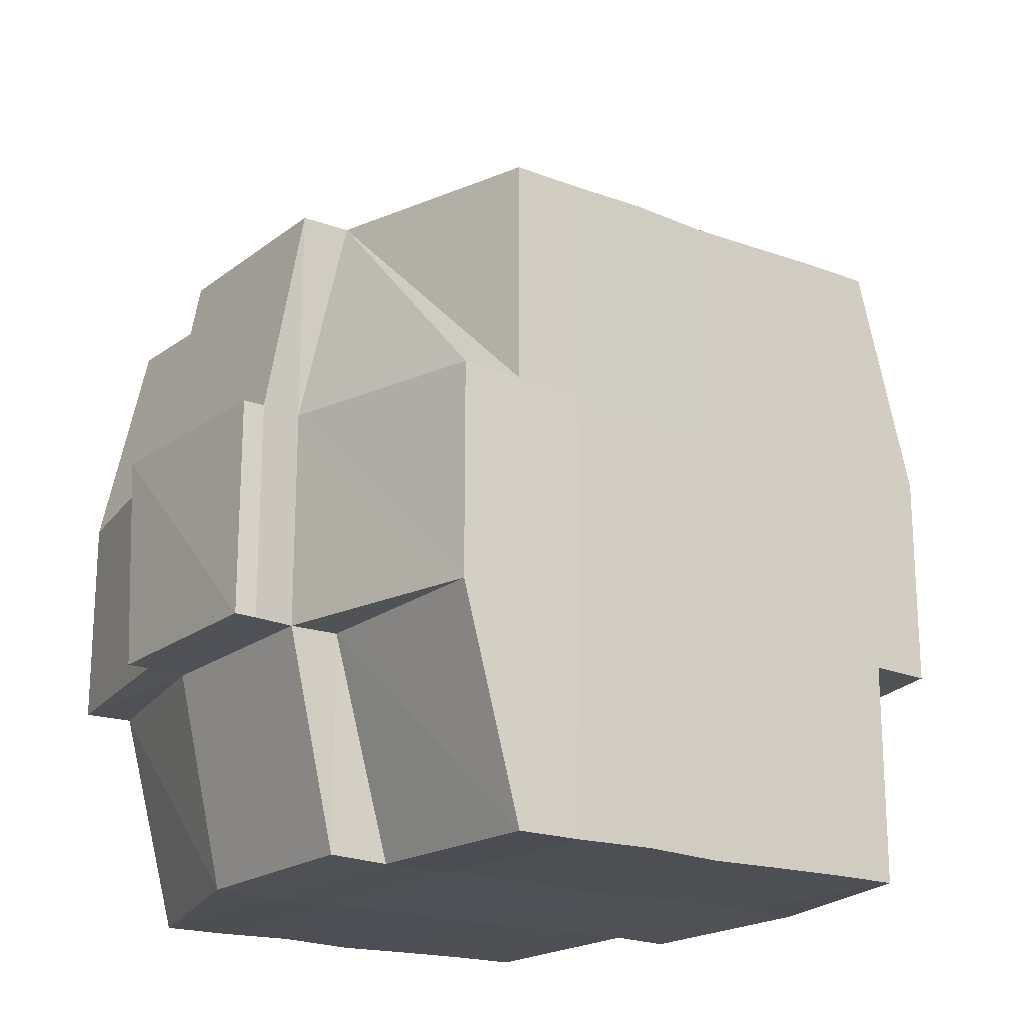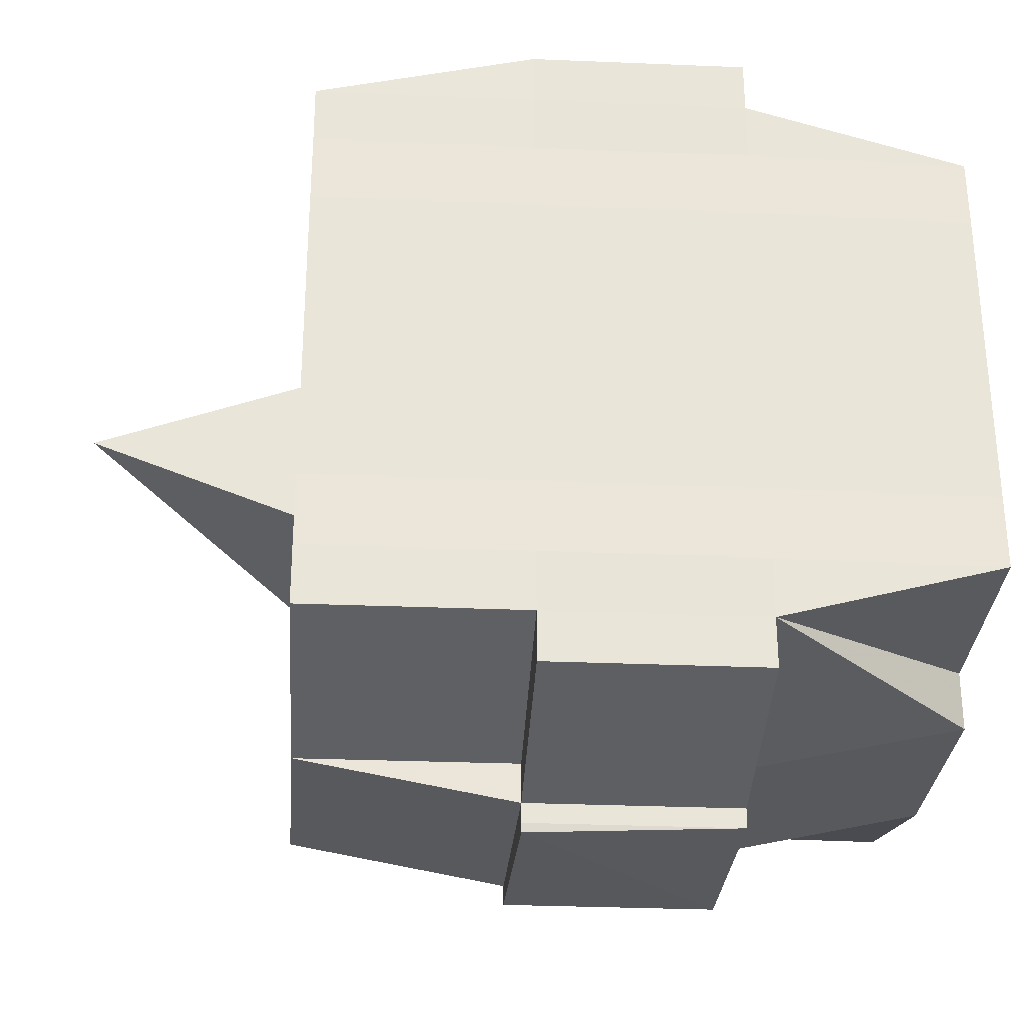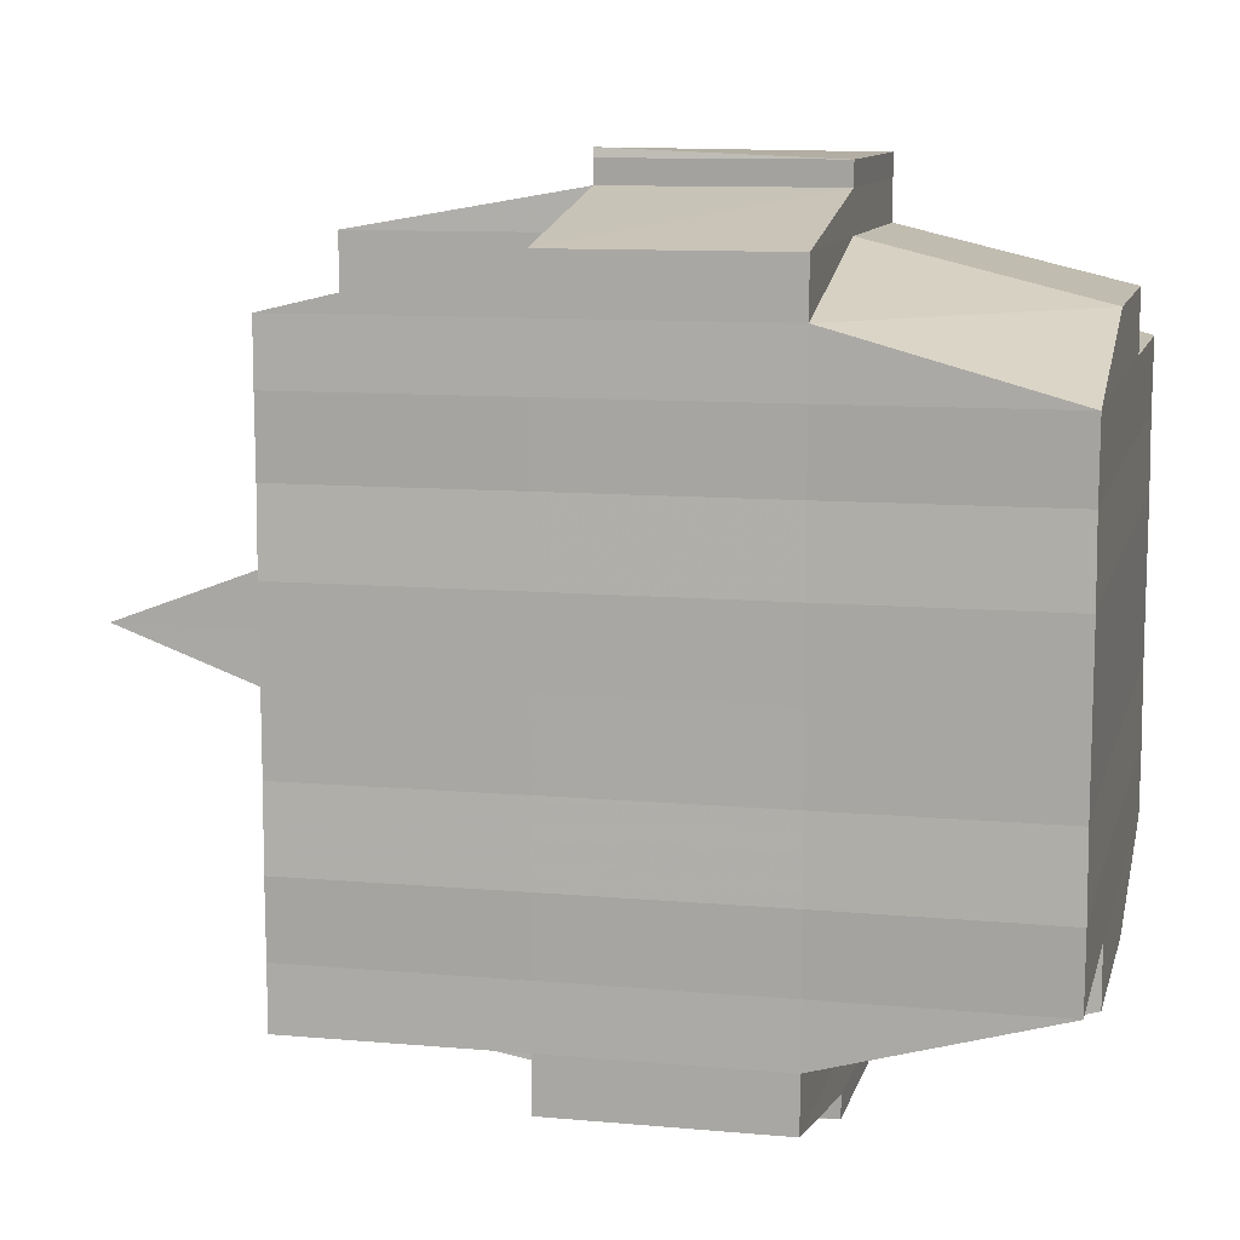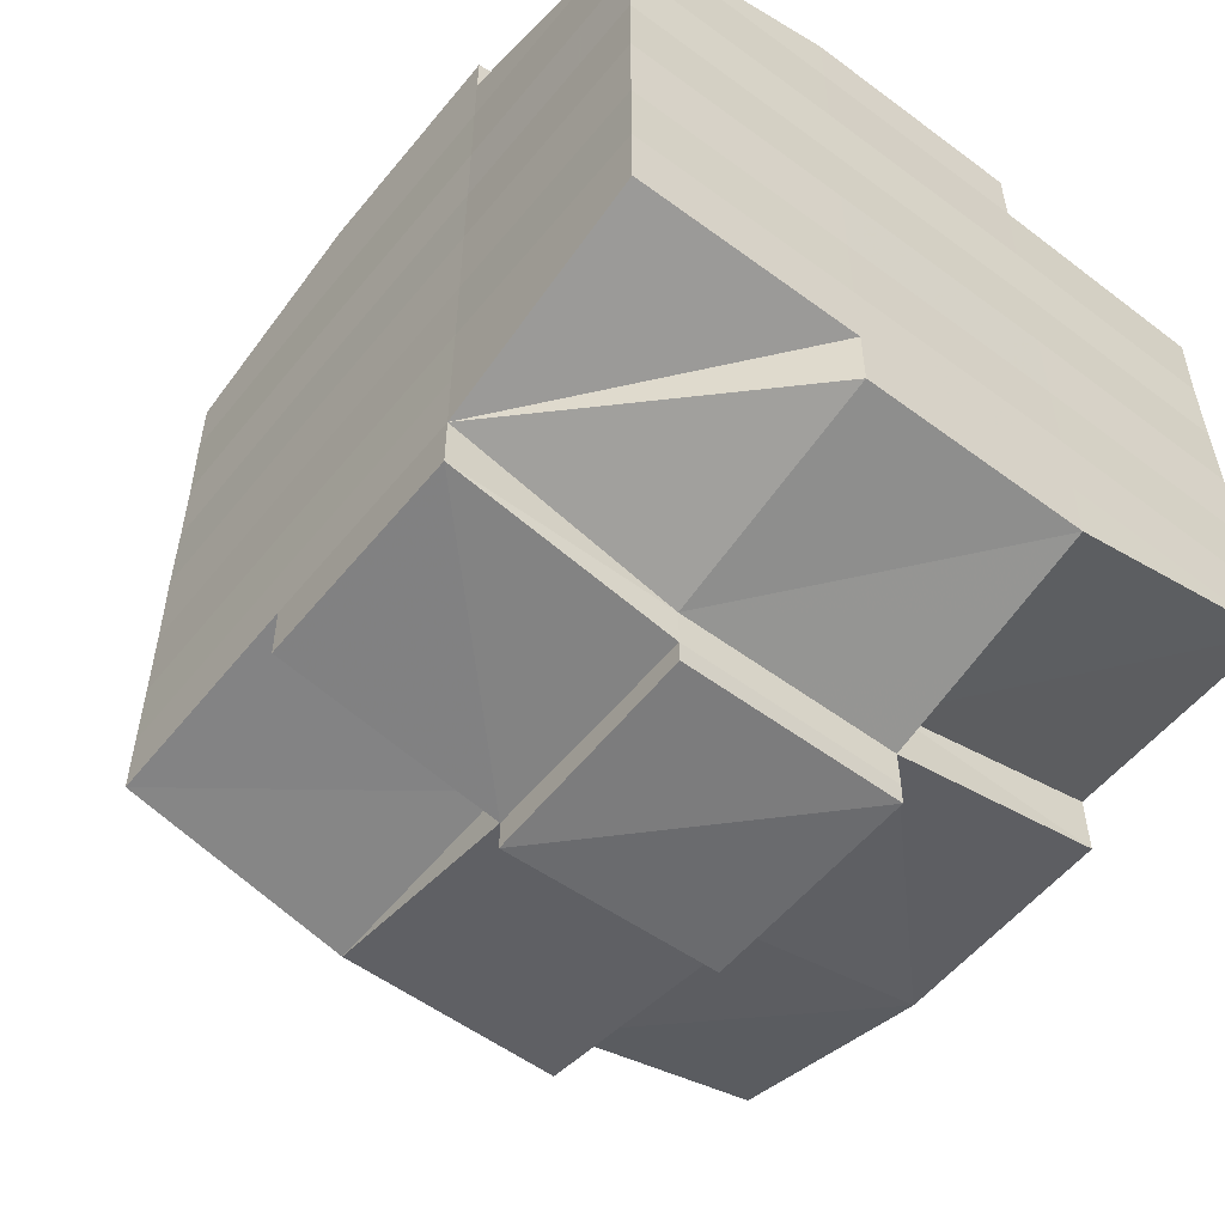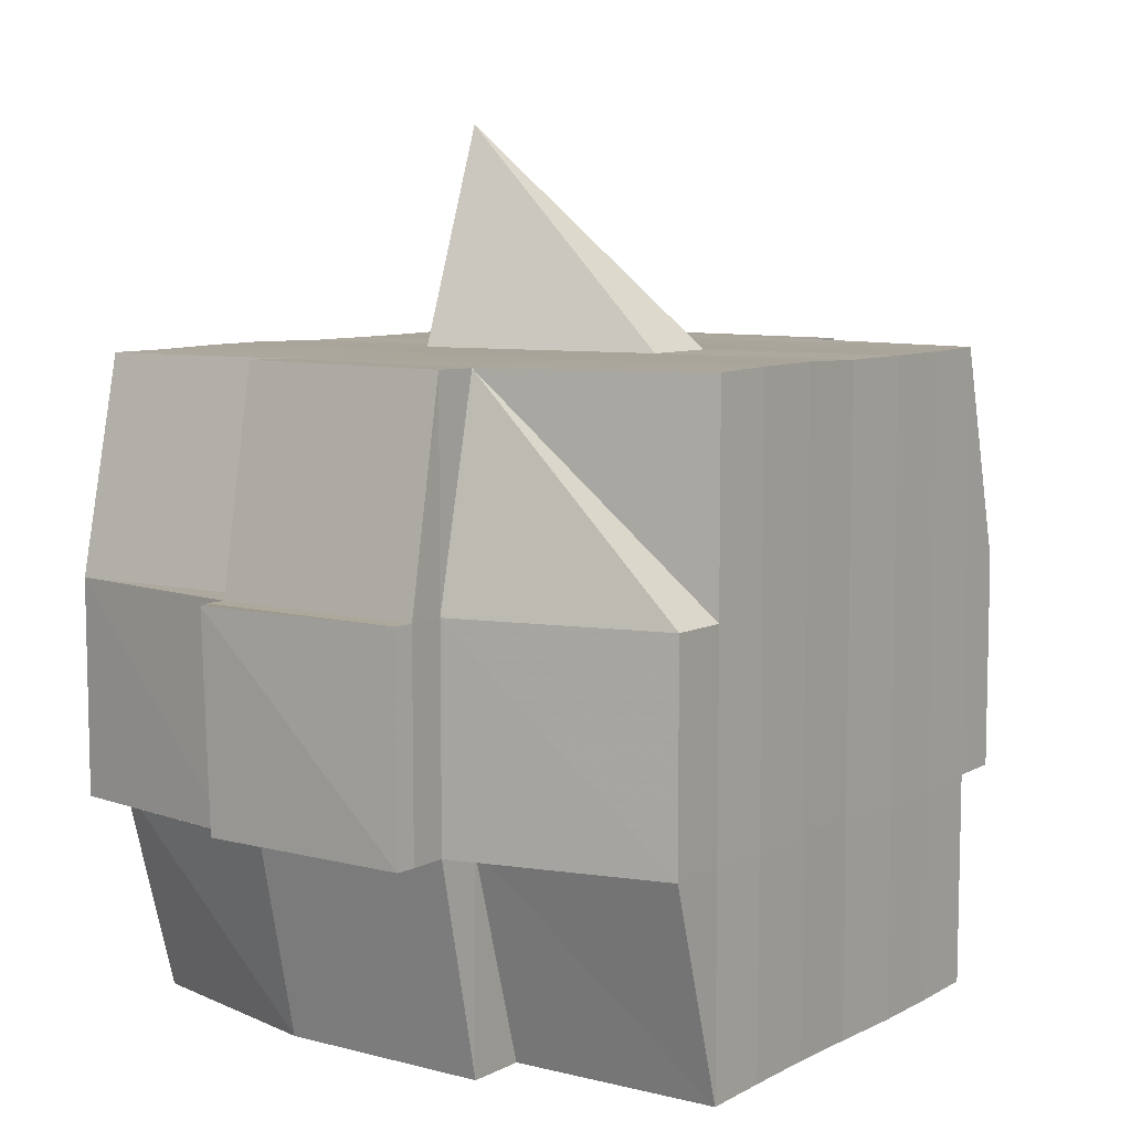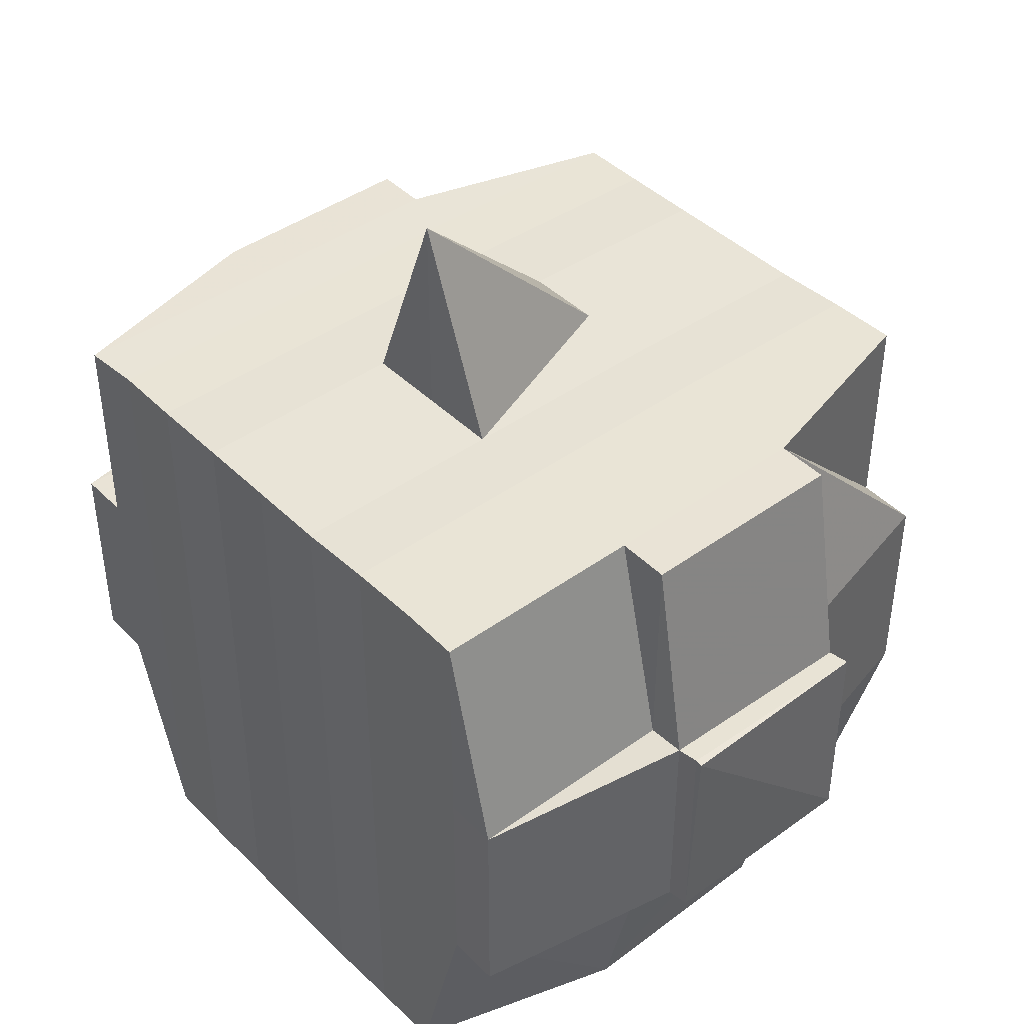
<metadata>
{"format":"obj","ext":"obj","renderer":"f3d","projection":"perspective","resolution":1024,"background":"white","views":[{"elev":-19.3,"azim":53.9,"up":"+Y"},{"elev":-30.2,"azim":-93.9,"up":"+Z"},{"elev":10.3,"azim":-76.7,"up":"+Z"},{"elev":-55.2,"azim":-38.3,"up":"+Z"},{"elev":7.9,"azim":35.5,"up":"+Y"},{"elev":41.8,"azim":-40.9,"up":"+Y"}]}
</metadata>
<code>
o 2376
v 2245 1878 14.52
v 2245 1878 14.52
v 2245 1878 14.52
v 2245 1878 14.52
v 2245 1878 14.52
v 2245 1878 14.52
v 2245 1878 14.52
v 2245 1878 14.52
v 2245 1878 14.52
v 2245 1878 14.52
v 2245 1878 14.52
v 2245 1878 14.52
v 2245 1878 14.52
v 2245 1878 14.52
v 2245 1878 14.52
v 2245 1878 14.52
v 2245 1878 14.52
v 2245 1878 14.52
v 2245 1878 14.52
v 2245 1878 14.52
v 2245 1878 14.52
v 2245 1878 14.52
v 2245 1878 14.52
v 2245 1878 14.52
v 2245 1878 14.53
v 2245 1878 14.52
v 2245 1878 14.52
v 2245 1878 14.52
v 2245 1878 14.52
v 2245 1878 14.52
v 2245 1878 14.53
v 2245 1878 14.53
v 2245 1878 14.53
v 2245 1878 14.53
v 2245 1878 14.53
v 2245 1878 14.54
v 2245 1878 14.53
v 2245 1878 14.53
v 2245 1878 14.53
v 2245 1878 14.53
v 2245 1878 14.53
v 2245 1878 14.52
v 2245 1878 14.53
v 2245 1878 14.53
v 2245 1878 14.53
v 2245 1878 14.53
v 2245 1878 14.54
v 2245 1878 14.53
v 2245 1878 14.53
v 2245 1878 14.53
v 2245 1878 14.53
v 2245 1878 14.54
v 2245 1878 14.54
v 2245 1878 14.53
v 2245 1878 14.54
v 2245 1878 14.54
v 2245 1878 14.54
v 2245 1878 14.55
v 2245 1878 14.54
v 2245 1878 14.55
v 2245 1878 14.55
v 2245 1878 14.54
v 2245 1878 14.54
v 2245 1878 14.55
v 2245 1878 14.54
v 2245 1878 14.55
v 2245 1878 14.55
v 2245 1878 14.54
v 2245 1878 14.55
v 2245 1878 14.55
v 2245 1878 14.55
v 2245 1878 14.55
v 2245 1878 14.55
v 2245 1878 14.55
v 2245 1878 14.55
v 2245 1878 14.55
v 2245 1878 14.55
v 2245 1878 14.55
v 2245 1878 14.55
v 2245 1878 14.55
v 2245 1878 14.55
v 2245 1878 14.55
v 2245 1878 14.55
v 2245 1878 14.55
v 2245 1878 14.55
v 2245 1878 14.55
v 2245 1878 14.55
v 2245 1878 14.55
v 2245 1878 14.55
v 2245 1878 14.55
v 2245 1878 14.55
v 2245 1878 14.55
v 2245 1878 14.55
v 2245 1878 14.55
v 2245 1878 14.55
v 2245 1878 14.55
v 2245 1878 14.55
v 2245 1878 14.55
v 2245 1878 14.55
v 2245 1878 14.55
v 2245 1878 14.55
v 2245 1878 14.55
v 2245 1878 14.55
v 2245 1878 14.55
v 2245 1878 14.55
v 2245 1878 14.55
v 2245 1878 14.55
v 2245 1878 14.55
v 2245 1878 14.55
v 2245 1878 14.55
v 2245 1878 14.55
v 2245 1878 14.55
v 2245 1878 14.55
v 2245 1878 14.55
v 2245 1878 14.55
v 2245 1878 14.55
v 2245 1878 14.55
v 2245 1878 14.54
v 2245 1878 14.55
v 2245 1878 14.55
v 2245 1878 14.54
v 2245 1878 14.54
v 2245 1878 14.54
v 2245 1878 14.54
v 2245 1878 14.55
v 2245 1878 14.54
v 2245 1878 14.54
v 2245 1878 14.53
v 2245 1878 14.54
v 2245 1878 14.54
v 2245 1878 14.54
v 2245 1878 14.53
v 2245 1878 14.53
v 2245 1878 14.53
v 2245 1878 14.53
v 2245 1878 14.53
v 2245 1878 14.53
v 2245 1878 14.53
v 2245 1878 14.53
v 2245 1878 14.53
v 2245 1878 14.53
v 2245 1878 14.53
v 2245 1878 14.52
v 2245 1878 14.53
v 2245 1878 14.52
v 2245 1878 14.52
v 2245 1878 14.52
v 2245 1878 14.52
v 2245 1878 14.52
v 2245 1878 14.52
v 2245 1878 14.52
v 2245 1878 14.52
v 2245 1878 14.52
v 2245 1878 14.52
v 2245 1878 14.52
v 2245 1878 14.53
v 2245 1878 14.52
v 2245 1878 14.53
v 2245 1878 14.52
v 2245 1878 14.52
v 2245 1878 14.52
v 2245 1878 14.52
v 2245 1878 14.52
v 2245 1878 14.52
v 2245 1878 14.52
v 2245 1878 14.52
v 2245 1878 14.52
v 2245 1878 14.52
v 2245 1878 14.52
v 2245 1878 14.52
v 2245 1878 14.52
v 2245 1878 14.52
v 2245 1878 14.52
v 2245 1878 14.52
v 2245 1878 14.52
v 2245 1878 14.52
v 2245 1878 14.52
v 2245 1878 14.52
v 2245 1878 14.52
v 2245 1878 14.52
v 2245 1878 14.52
v 2245 1878 14.52
v 2245 1878 14.52
v 2245 1878 14.52
v 2245 1878 14.52
v 2245 1878 14.52
v 2245 1878 14.52
v 2245 1878 14.52
v 2245 1878 14.52
v 2245 1878 14.52
v 2245 1878 14.52
v 2245 1878 14.52
v 2245 1878 14.52
v 2245 1878 14.52
v 2245 1878 14.52
v 2245 1878 14.52
v 2245 1878 14.52
v 2245 1878 14.52
v 2245 1878 14.52
v 2245 1878 14.53
v 2245 1878 14.53
v 2245 1878 14.53
v 2245 1878 14.53
v 2245 1878 14.52
v 2245 1878 14.53
v 2245 1878 14.53
v 2245 1878 14.53
v 2245 1878 14.53
v 2245 1878 14.53
v 2245 1878 14.53
v 2245 1878 14.53
v 2245 1878 14.54
v 2245 1878 14.53
v 2245 1878 14.53
v 2245 1878 14.53
v 2245 1878 14.54
v 2245 1878 14.54
v 2245 1878 14.54
v 2245 1878 14.54
v 2245 1878 14.53
v 2245 1878 14.54
v 2245 1878 14.55
v 2245 1878 14.54
v 2245 1878 14.54
v 2245 1878 14.54
v 2245 1878 14.55
v 2245 1878 14.55
v 2245 1878 14.55
v 2245 1878 14.55
v 2245 1878 14.54
v 2245 1878 14.55
v 2245 1878 14.55
v 2245 1878 14.55
v 2245 1878 14.55
v 2245 1878 14.55
v 2245 1878 14.55
v 2245 1878 14.55
v 2245 1878 14.55
v 2245 1878 14.55
v 2245 1878 14.55
v 2245 1878 14.55
v 2245 1878 14.55
v 2245 1878 14.55
v 2245 1878 14.55
v 2245 1878 14.55
v 2245 1878 14.55
v 2245 1878 14.54
v 2245 1878 14.55
v 2245 1878 14.55
v 2245 1878 14.55
v 2245 1878 14.55
v 2245 1878 14.55
v 2245 1878 14.55
v 2245 1878 14.55
v 2245 1878 14.55
v 2245 1878 14.55
v 2245 1878 14.55
v 2245 1878 14.55
v 2245 1878 14.55
v 2245 1878 14.55
v 2245 1878 14.55
v 2245 1878 14.55
v 2245 1878 14.54
v 2245 1878 14.54
v 2245 1878 14.54
v 2245 1878 14.54
v 2245 1878 14.55
v 2245 1878 14.54
v 2245 1878 14.53
v 2245 1878 14.54
v 2245 1878 14.54
v 2245 1878 14.53
v 2245 1878 14.53
v 2245 1878 14.53
v 2245 1878 14.53
v 2245 1878 14.53
v 2245 1878 14.54
v 2245 1878 14.54
v 2245 1878 14.53
v 2245 1878 14.53
v 2245 1878 14.53
v 2245 1878 14.53
v 2245 1878 14.53
v 2245 1878 14.53
v 2245 1878 14.53
v 2245 1878 14.52
v 2245 1878 14.53
v 2245 1878 14.53
v 2245 1878 14.52
v 2245 1878 14.52
v 2245 1878 14.52
v 2245 1878 14.52
v 2245 1878 14.52
v 2245 1878 14.52
v 2245 1878 14.52
v 2245 1878 14.52
v 2245 1878 14.52
v 2245 1878 14.52
v 2245 1878 14.52
v 2245 1878 14.52
v 2245 1878 14.52
v 2245 1878 14.52
v 2245 1878 14.52
v 2245 1878 14.52
v 2245 1878 14.52
v 2245 1878 14.52
v 2245 1878 14.52
v 2245 1878 14.52
v 2245 1878 14.52
v 2245 1878 14.52
v 2245 1878 14.52
v 2245 1878 14.52
v 2245 1878 14.53
v 2245 1878 14.53
v 2245 1878 14.53
v 2245 1878 14.53
v 2245 1878 14.54
v 2245 1878 14.55
v 2245 1878 14.55
v 2245 1878 14.55
v 2245 1878 14.55
v 2245 1878 14.55
v 2245 1878 14.55
v 2245 1878 14.55
v 2245 1878 14.55
v 2245 1878 14.55
v 2245 1878 14.55
v 2245 1878 14.55
f 1 2 3
f 4 5 2
f 6 7 3
f 8 9 6
f 10 11 5
f 12 13 4
f 13 14 15
f 16 12 17
f 10 18 19
f 18 20 11
f 21 18 22
f 23 24 18
f 24 25 26
f 27 26 18
f 18 26 28
f 26 29 28
f 29 30 28
f 26 31 29
f 25 32 31
f 33 31 26
f 32 34 35
f 34 36 37
f 38 35 31
f 31 39 29
f 31 35 39
f 29 39 30
f 35 40 39
f 39 41 42
f 40 43 41
f 39 40 44
f 45 46 40
f 46 47 48
f 48 49 43
f 50 48 40
f 40 48 51
f 52 53 49
f 48 52 54
f 55 52 48
f 36 56 55
f 55 57 52
f 56 58 57
f 59 57 55
f 58 60 61
f 57 62 52
f 52 62 63
f 57 61 62
f 64 61 57
f 62 65 53
f 61 66 62
f 66 67 65
f 62 66 68
f 66 69 67
f 61 70 66
f 71 70 61
f 70 72 66
f 71 73 74
f 75 76 69
f 77 78 73
f 79 78 80
f 81 80 82
f 83 84 76
f 85 86 84
f 87 88 83
f 89 90 86
f 88 90 91
f 92 91 93
f 94 87 95
f 96 89 97
f 98 96 99
f 100 98 72
f 97 101 102
f 103 104 101
f 105 103 106
f 107 105 108
f 108 97 109
f 108 102 110
f 111 108 112
f 72 108 113
f 113 108 114
f 72 113 115
f 113 114 116
f 115 113 116
f 116 110 117
f 116 117 118
f 119 120 115
f 115 116 121
f 121 118 122
f 121 116 123
f 124 115 121
f 125 115 124
f 126 119 124
f 124 121 127
f 127 122 128
f 127 121 129
f 130 124 127
f 68 124 130
f 131 126 130
f 130 127 132
f 132 128 133
f 132 127 134
f 135 130 132
f 63 130 135
f 136 131 135
f 135 132 137
f 137 133 138
f 137 132 139
f 140 135 137
f 54 135 140
f 141 136 140
f 140 137 142
f 142 138 143
f 142 137 144
f 145 143 146
f 147 146 148
f 149 150 148
f 151 152 150
f 153 154 147
f 155 142 154
f 156 142 155
f 156 140 142
f 51 140 156
f 157 156 155
f 44 156 157
f 158 141 156
f 159 158 157
f 157 160 161
f 162 161 163
f 162 157 164
f 30 157 162
f 28 30 162
f 28 162 165
f 165 163 166
f 165 162 167
f 168 166 169
f 168 165 170
f 171 165 172
f 173 174 165
f 170 175 176
f 177 178 168
f 179 177 180
f 181 182 175
f 181 183 182
f 184 185 181
f 9 184 186
f 167 181 186
f 186 187 7
f 188 189 187
f 190 191 189
f 192 190 181
f 193 192 181
f 193 194 192
f 192 195 190
f 194 195 192
f 196 194 197
f 195 198 183
f 199 200 194
f 194 201 195
f 144 201 194
f 200 202 201
f 201 203 195
f 195 203 204
f 203 205 198
f 201 206 203
f 139 206 201
f 202 207 206
f 206 208 203
f 208 209 205
f 203 208 210
f 206 211 208
f 134 211 206
f 207 212 211
f 211 213 208
f 213 214 209
f 208 213 215
f 211 216 213
f 129 216 211
f 212 217 216
f 216 218 213
f 218 219 214
f 213 218 220
f 216 221 218
f 217 222 221
f 123 221 216
f 221 223 218
f 223 224 219
f 218 223 225
f 221 226 223
f 227 226 221
f 226 228 223
f 228 229 224
f 223 228 230
f 227 231 232
f 233 234 231
f 235 234 236
f 237 236 238
f 239 240 228
f 240 241 242
f 243 242 228
f 228 242 244
f 242 245 244
f 244 245 246
f 244 246 247
f 242 248 245
f 109 248 242
f 241 249 248
f 249 250 251
f 106 251 248
f 250 252 253
f 248 253 254
f 248 254 255
f 251 93 256
f 257 256 258
f 257 258 259
f 260 95 257
f 261 94 257
f 262 259 263
f 262 257 64
f 245 257 262
f 246 245 262
f 246 262 264
f 264 262 59
f 264 263 265
f 247 246 264
f 266 267 247
f 247 264 268
f 268 265 269
f 268 264 270
f 270 271 272
f 273 272 274
f 275 268 273
f 275 269 276
f 277 247 268
f 277 268 275
f 230 247 277
f 278 266 277
f 279 277 275
f 225 277 279
f 280 278 279
f 279 275 281
f 281 275 38
f 281 276 282
f 283 279 281
f 220 279 283
f 284 280 283
f 283 281 285
f 285 281 33
f 285 282 286
f 287 283 285
f 215 283 287
f 288 284 287
f 287 285 289
f 289 285 27
f 289 286 290
f 291 290 292
f 293 292 294
f 295 296 294
f 297 298 296
f 299 300 293
f 301 289 300
f 302 289 301
f 190 302 301
f 302 287 289
f 210 287 302
f 303 302 304
f 305 288 302
f 306 307 308
f 307 309 310
f 306 311 312
f 313 314 315
f 316 317 314
f 318 319 320
f 321 322 323
f 324 325 326
f 326 327 328

</code>
